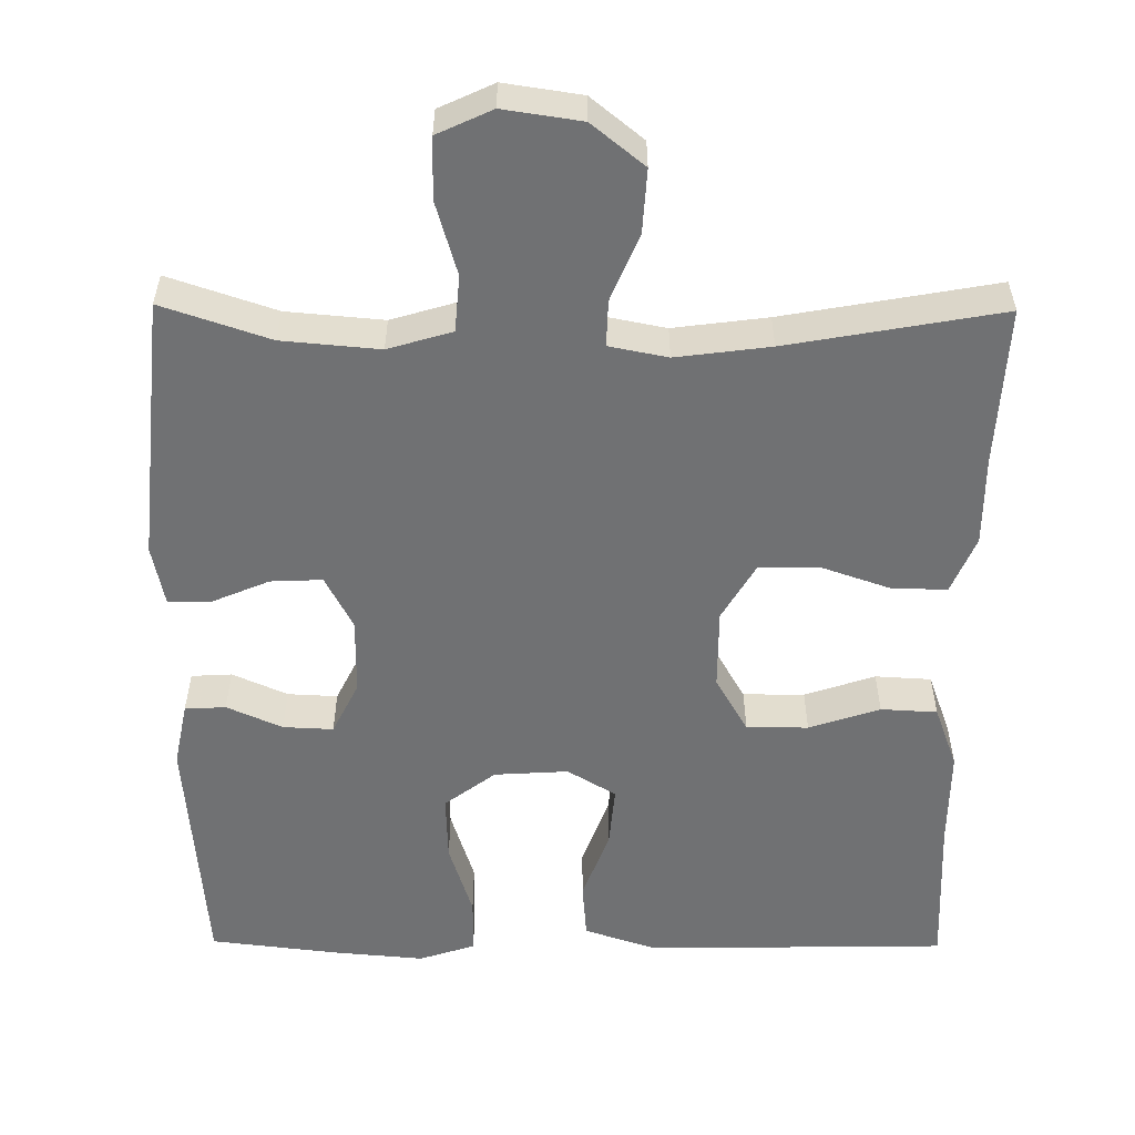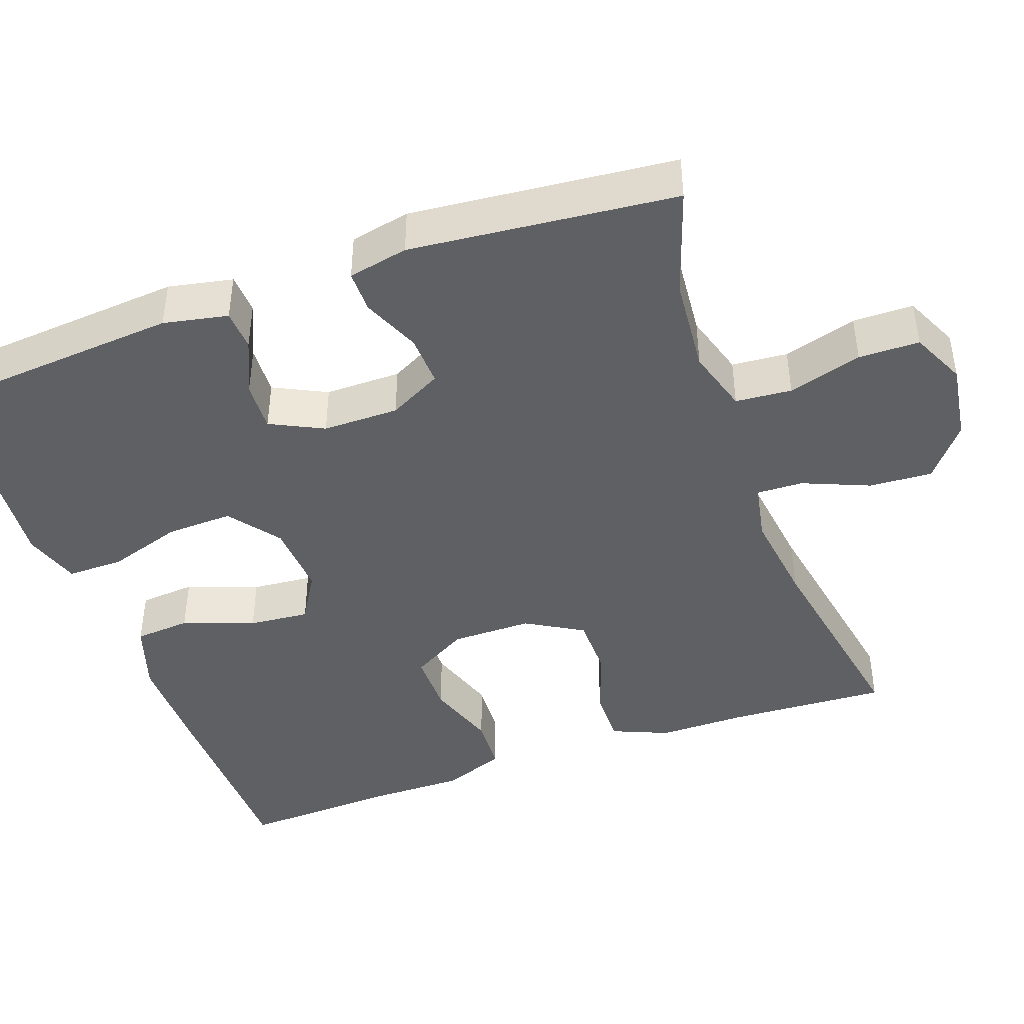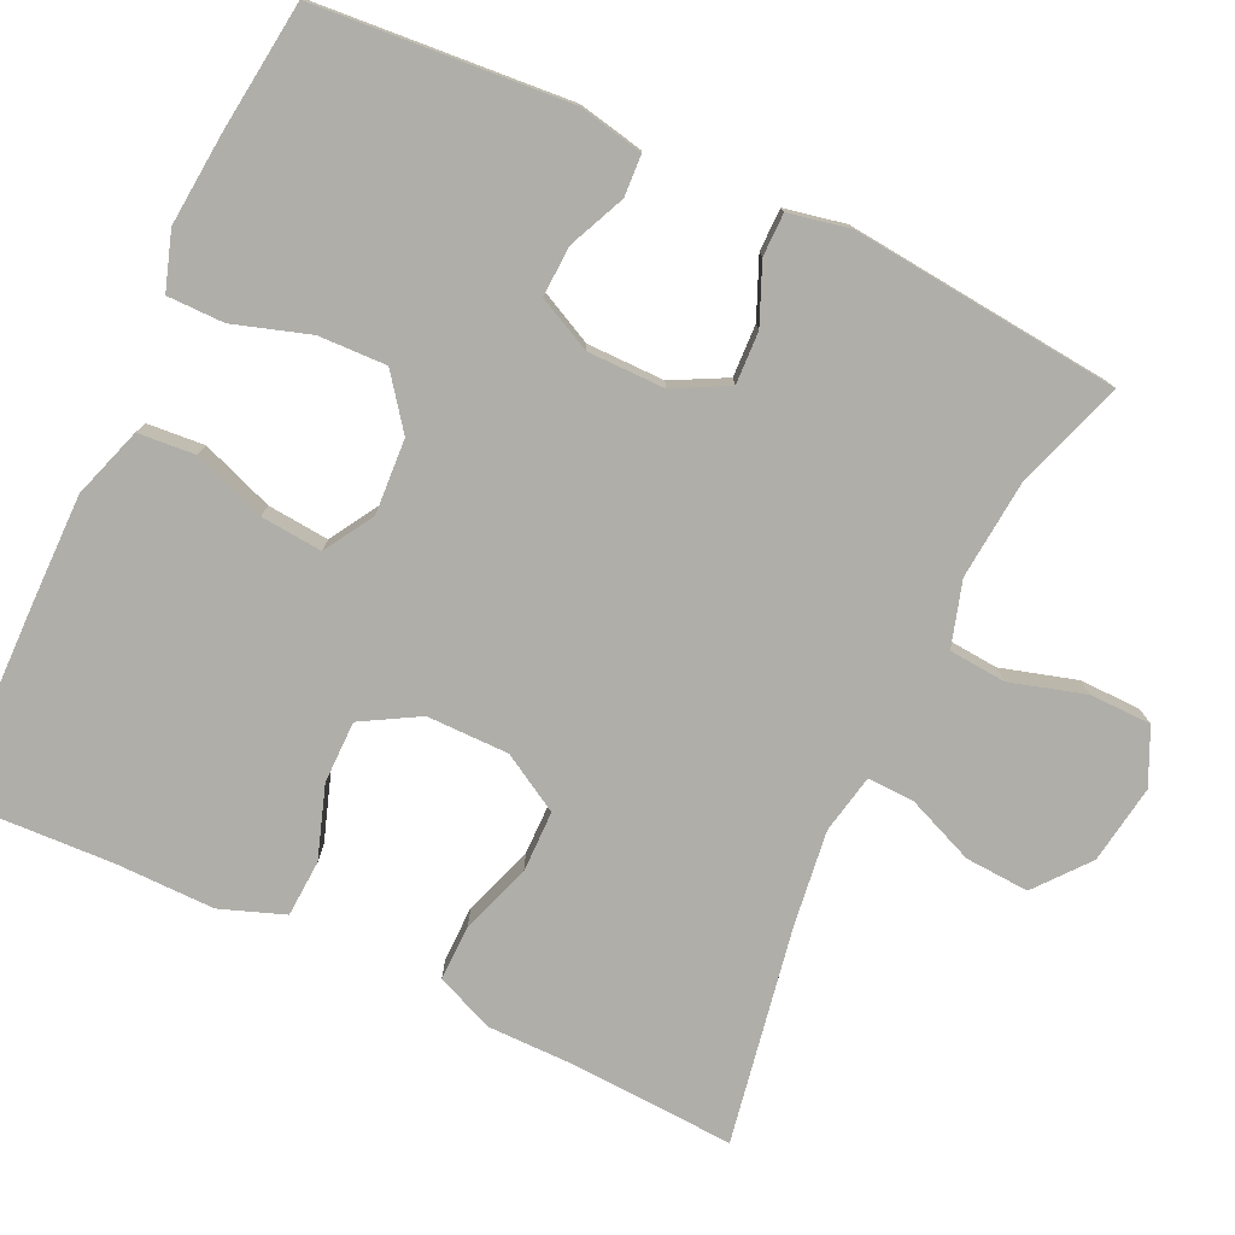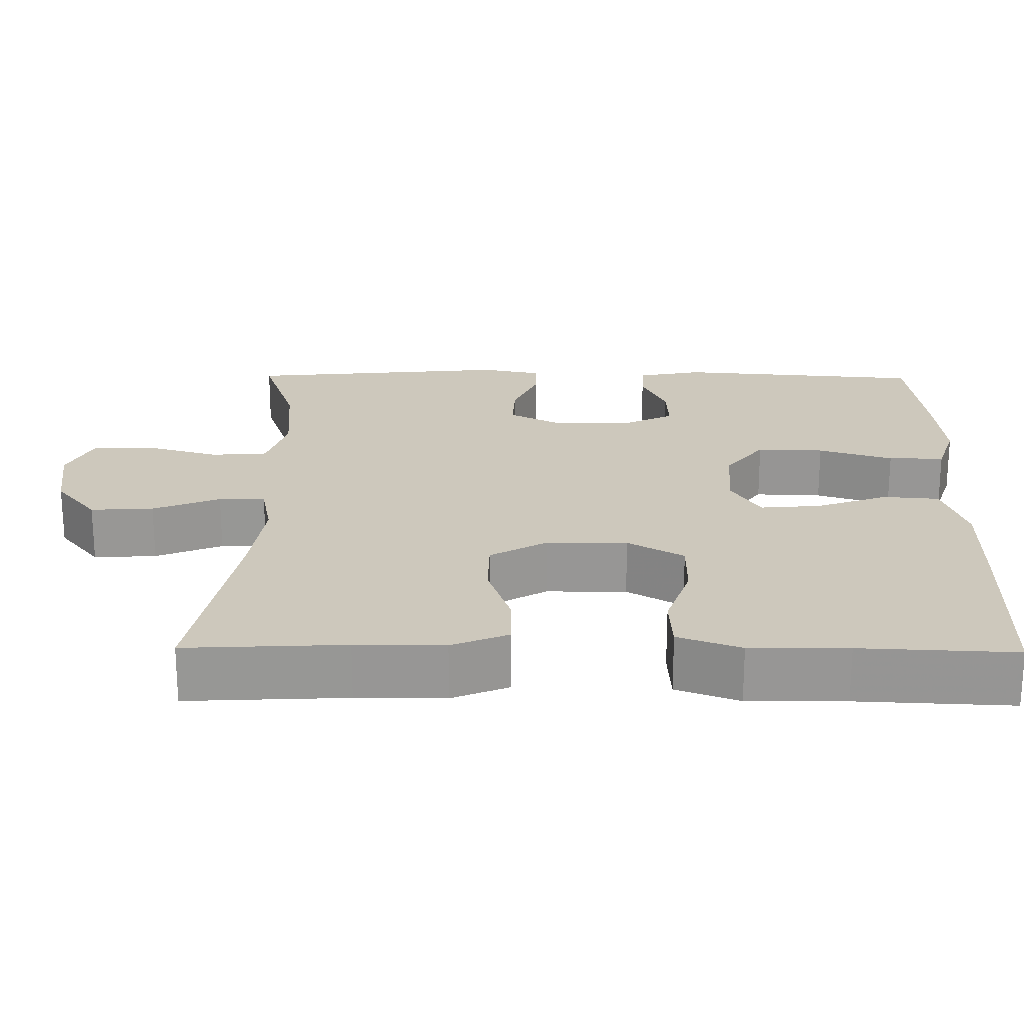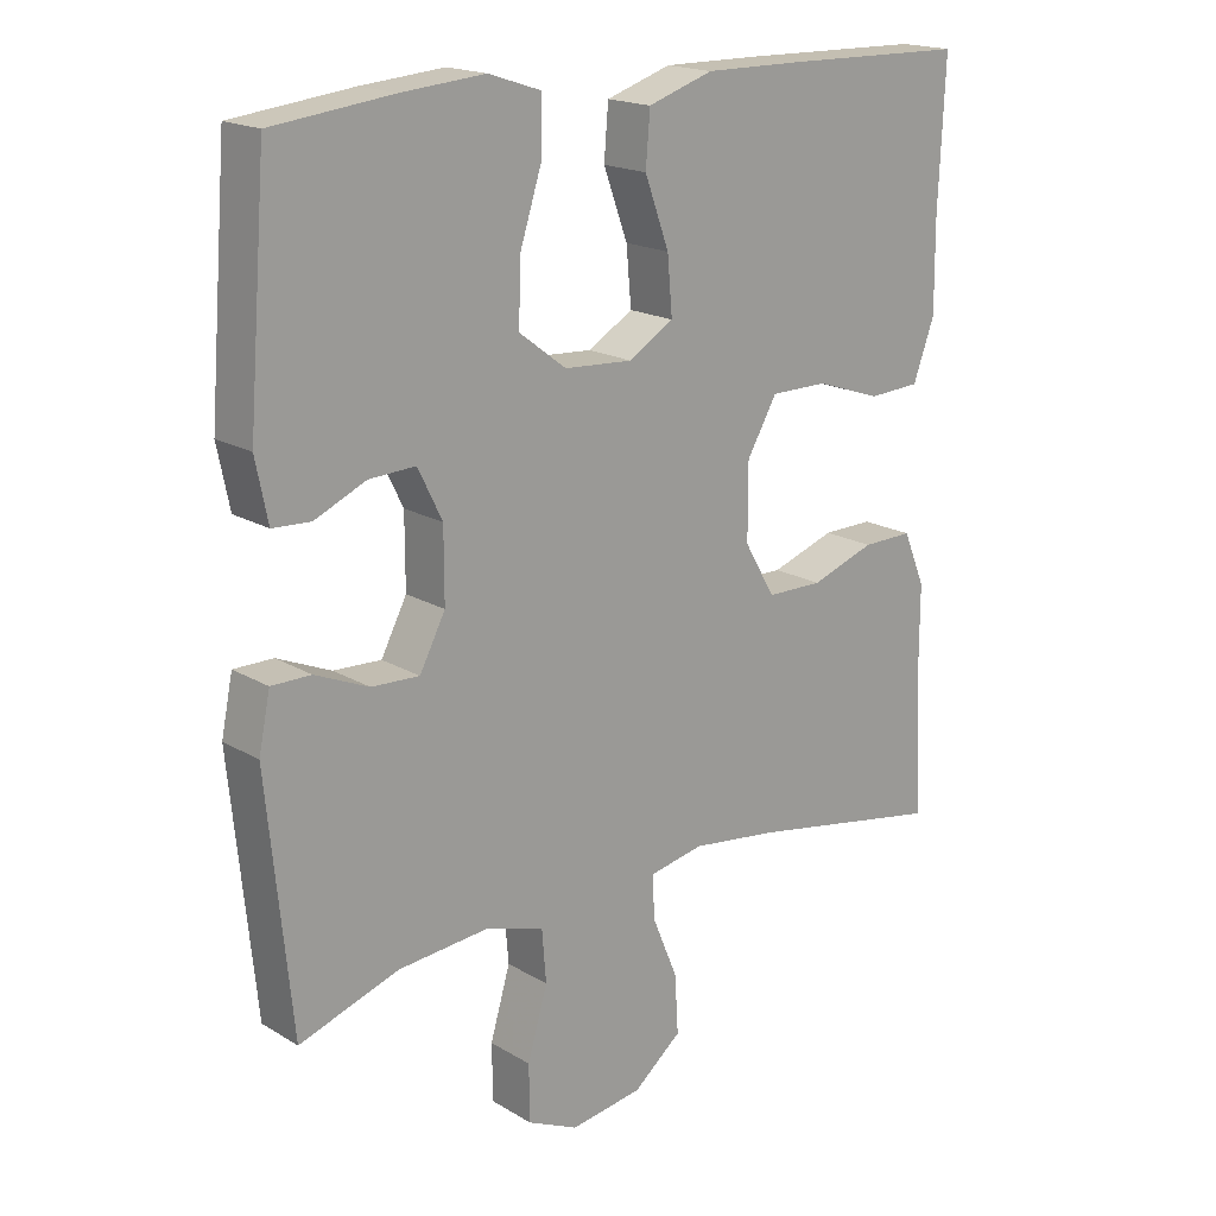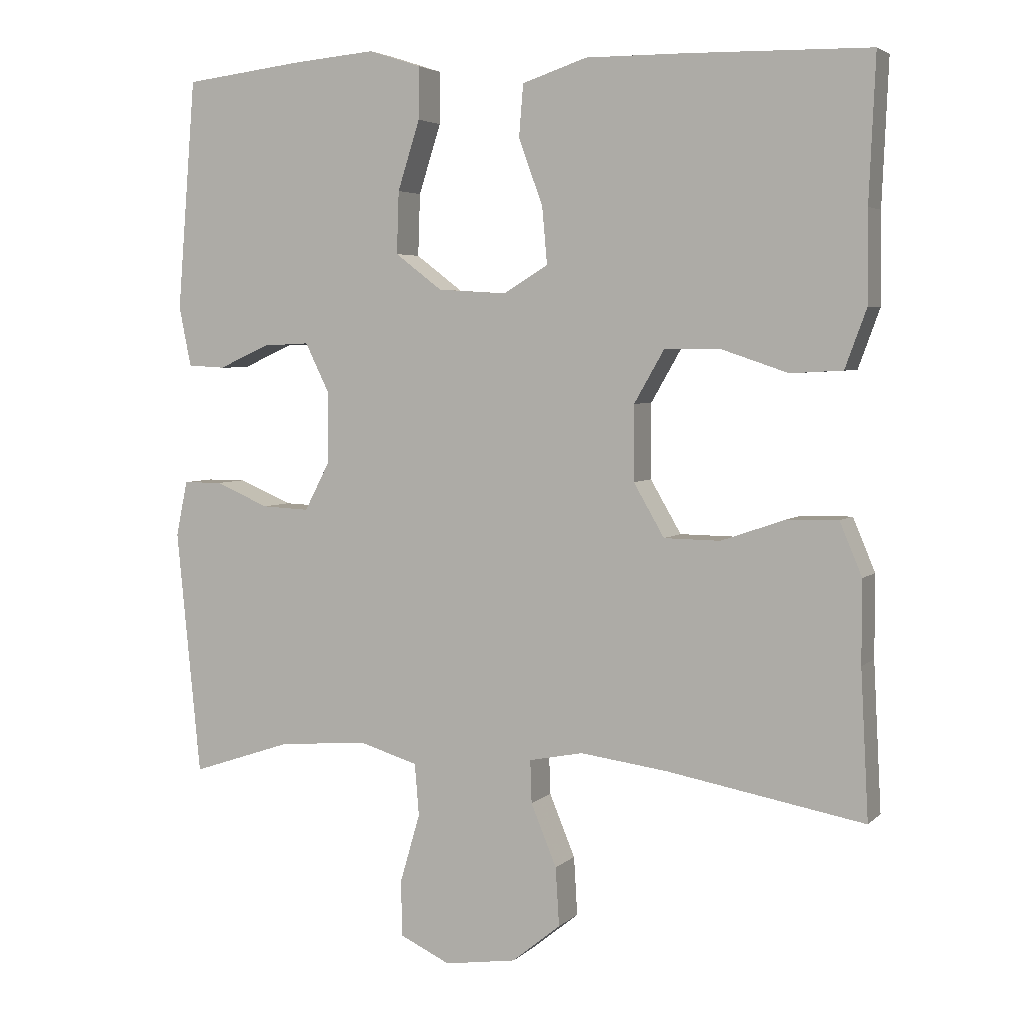
<metadata>
{"format":"obj","ext":"obj","renderer":"f3d","projection":"perspective","resolution":1024,"background":"white","views":[{"elev":-55.2,"azim":179.5,"up":"+Y"},{"elev":-43.5,"azim":109.7,"up":"+Y"},{"elev":-77.5,"azim":64.8,"up":"+Y"},{"elev":22.1,"azim":-89.3,"up":"+Y"},{"elev":18.3,"azim":138.7,"up":"+Z"},{"elev":4.2,"azim":-157.3,"up":"+Z"}]}
</metadata>
<code>
v -0.5 0.07 0.5
v -0.243 0.07 0.505
v -0.105 0.07 0.506
v -0.014 0.07 0.476
v -0.008 0.07 0.403
v -0.042 0.07 0.31
v -0.049 0.07 0.231
v 0.014 0.07 0.193
v 0.11 0.07 0.199
v 0.176 0.07 0.249
v 0.173 0.07 0.336
v 0.142 0.07 0.433
v 0.142 0.07 0.506
v 0.215 0.07 0.53
v 0.331 0.07 0.52
v 0.5 0.07 0.5
v 0.526 0.07 0.177
v 0.509 0.07 0.093
v 0.456 0.07 0.09
v 0.384 0.07 0.122
v 0.319 0.07 0.125
v 0.285 0.07 0.056
v 0.285 0.07 -0.043
v 0.321 0.07 -0.112
v 0.388 0.07 -0.109
v 0.463 0.07 -0.077
v 0.518 0.07 -0.077
v 0.534 0.07 -0.155
v 0.5 0.07 -0.5
v 0.36 0.07 -0.453
v 0.234 0.07 -0.442
v 0.151 0.07 -0.467
v 0.145 0.07 -0.54
v 0.173 0.07 -0.636
v 0.172 0.07 -0.715
v 0.101 0.07 -0.748
v 0 0.07 -0.733
v -0.068 0.07 -0.678
v -0.063 0.07 -0.596
v -0.027 0.07 -0.509
v -0.025 0.07 -0.449
v -0.101 0.07 -0.434
v -0.223 0.07 -0.45
v -0.5 0.07 -0.5
v -0.489 0.07 -0.293
v -0.489 0.07 -0.178
v -0.458 0.07 -0.104
v -0.387 0.07 -0.105
v -0.297 0.07 -0.136
v -0.218 0.07 -0.135
v -0.175 0.07 -0.061
v -0.175 0.07 0.044
v -0.217 0.07 0.117
v -0.297 0.07 0.117
v -0.389 0.07 0.086
v -0.462 0.07 0.09
v -0.492 0.07 0.172
v -0.491 0.07 0.299
v -0.5 0 0.5
v -0.243 0 0.505
v -0.105 0 0.506
v -0.014 0 0.476
v -0.008 0 0.403
v -0.042 0 0.31
v -0.049 0 0.231
v 0.014 0 0.193
v 0.11 0 0.199
v 0.176 0 0.249
v 0.173 0 0.336
v 0.142 0 0.433
v 0.142 0 0.506
v 0.215 0 0.53
v 0.331 0 0.52
v 0.5 0 0.5
v 0.526 0 0.177
v 0.509 0 0.093
v 0.456 0 0.09
v 0.384 0 0.122
v 0.319 0 0.125
v 0.285 0 0.056
v 0.285 0 -0.043
v 0.321 0 -0.112
v 0.388 0 -0.109
v 0.463 0 -0.077
v 0.518 0 -0.077
v 0.534 0 -0.155
v 0.5 0 -0.5
v 0.36 0 -0.453
v 0.234 0 -0.442
v 0.151 0 -0.467
v 0.145 0 -0.54
v 0.173 0 -0.636
v 0.172 0 -0.715
v 0.101 0 -0.748
v 0 0 -0.733
v -0.068 0 -0.678
v -0.063 0 -0.596
v -0.027 0 -0.509
v -0.025 0 -0.449
v -0.101 0 -0.434
v -0.223 0 -0.45
v -0.5 0 -0.5
v -0.489 0 -0.293
v -0.489 0 -0.178
v -0.458 0 -0.104
v -0.387 0 -0.105
v -0.297 0 -0.136
v -0.218 0 -0.135
v -0.175 0 -0.061
v -0.175 0 0.044
v -0.217 0 0.117
v -0.297 0 0.117
v -0.389 0 0.086
v -0.462 0 0.09
v -0.492 0 0.172
v -0.491 0 0.299
f 55 56 57 58
f 54 55 58 1
f 53 54 1 2
f 52 53 2 3
f 51 52 3 4
f 46 47 48 49
f 45 46 49 50
f 43 44 45 50
f 42 43 50 51
f 37 38 39 40
f 37 40 41
f 36 37 41
f 33 34 35 36
f 32 33 36 41
f 31 32 41 42
f 27 28 29 30
f 25 26 27 30
f 24 25 30 31
f 23 24 31 42
f 17 18 19 20
f 17 20 21
f 16 17 21
f 15 16 21 22
f 11 12 13 14
f 10 11 14 15
f 4 5 6
f 51 4 6
f 51 6 7
f 22 23 42 51
f 10 15 22
f 9 10 22 51
f 8 9 51
f 7 8 51
f 116 115 114 113
f 59 116 113 112
f 60 59 112 111
f 61 60 111 110
f 62 61 110 109
f 107 106 105 104
f 108 107 104 103
f 108 103 102 101
f 109 108 101 100
f 98 97 96 95
f 99 98 95
f 99 95 94
f 94 93 92 91
f 99 94 91 90
f 100 99 90 89
f 88 87 86 85
f 88 85 84 83
f 89 88 83 82
f 100 89 82 81
f 78 77 76 75
f 79 78 75
f 79 75 74
f 80 79 74 73
f 72 71 70 69
f 73 72 69 68
f 64 63 62
f 64 62 109
f 65 64 109
f 109 100 81 80
f 80 73 68
f 109 80 68 67
f 109 67 66
f 109 66 65
f 1 59 60 2
f 2 60 61 3
f 3 61 62 4
f 4 62 63 5
f 5 63 64 6
f 6 64 65 7
f 7 65 66 8
f 8 66 67 9
f 9 67 68 10
f 10 68 69 11
f 11 69 70 12
f 12 70 71 13
f 13 71 72 14
f 14 72 73 15
f 15 73 74 16
f 16 74 75 17
f 17 75 76 18
f 18 76 77 19
f 19 77 78 20
f 20 78 79 21
f 21 79 80 22
f 22 80 81 23
f 23 81 82 24
f 24 82 83 25
f 25 83 84 26
f 26 84 85 27
f 27 85 86 28
f 28 86 87 29
f 29 87 88 30
f 30 88 89 31
f 31 89 90 32
f 32 90 91 33
f 33 91 92 34
f 34 92 93 35
f 35 93 94 36
f 36 94 95 37
f 37 95 96 38
f 38 96 97 39
f 39 97 98 40
f 40 98 99 41
f 41 99 100 42
f 42 100 101 43
f 43 101 102 44
f 44 102 103 45
f 45 103 104 46
f 46 104 105 47
f 47 105 106 48
f 48 106 107 49
f 49 107 108 50
f 50 108 109 51
f 51 109 110 52
f 52 110 111 53
f 53 111 112 54
f 54 112 113 55
f 55 113 114 56
f 56 114 115 57
f 57 115 116 58
f 58 116 59 1

</code>
